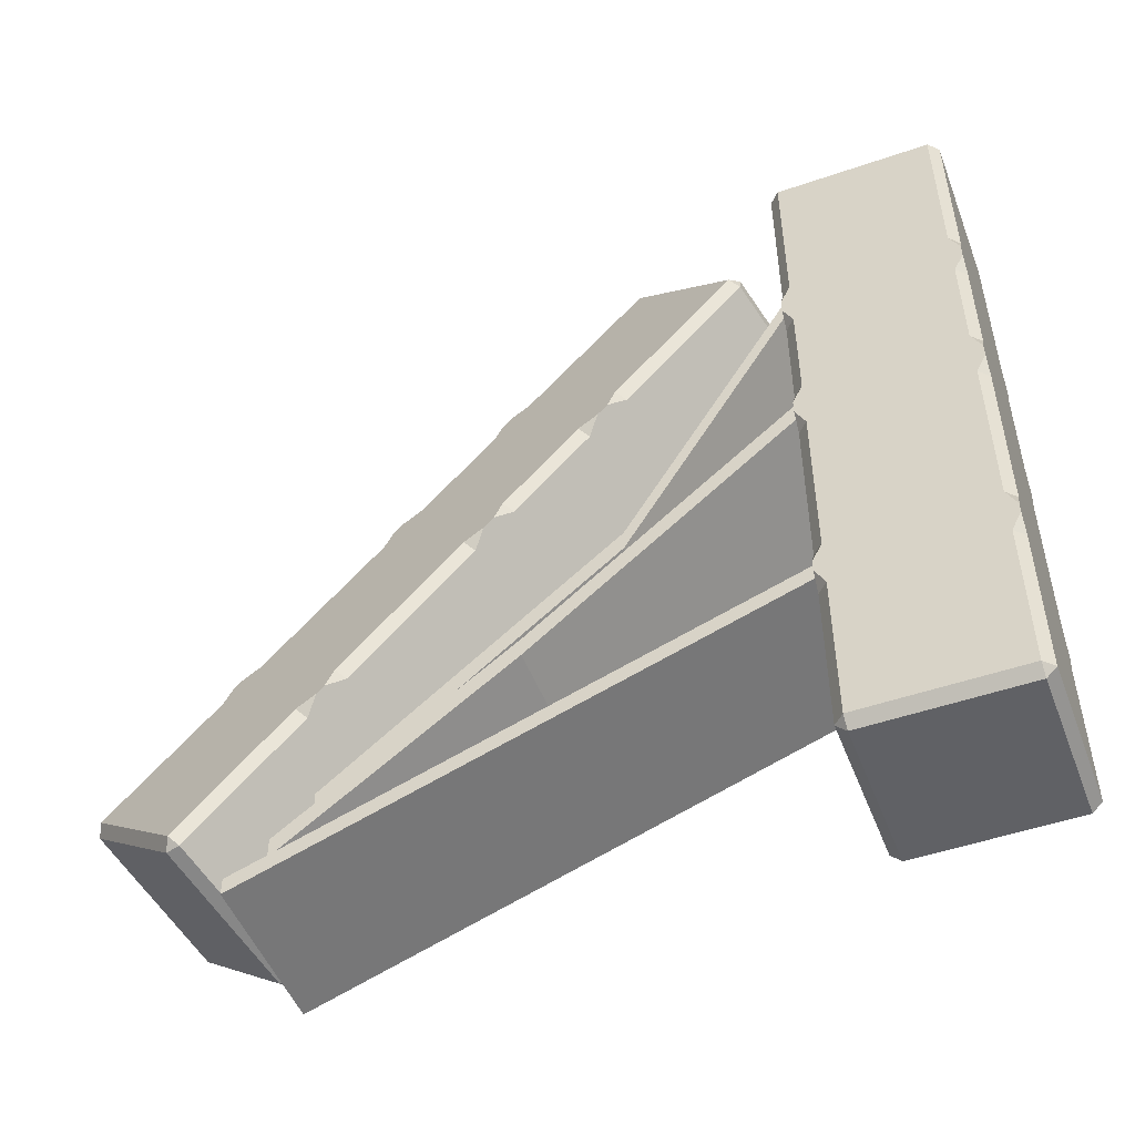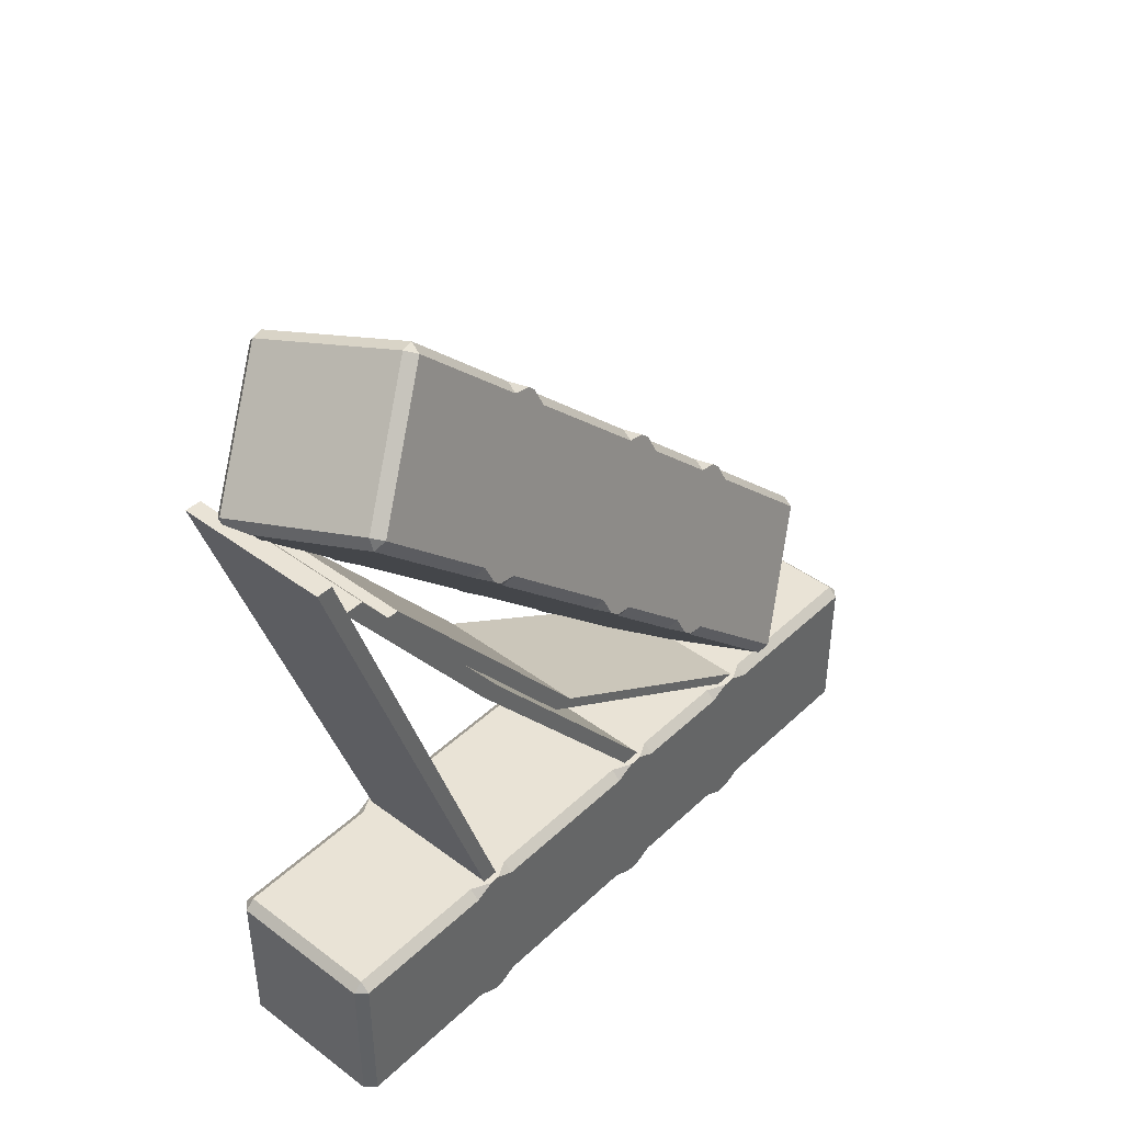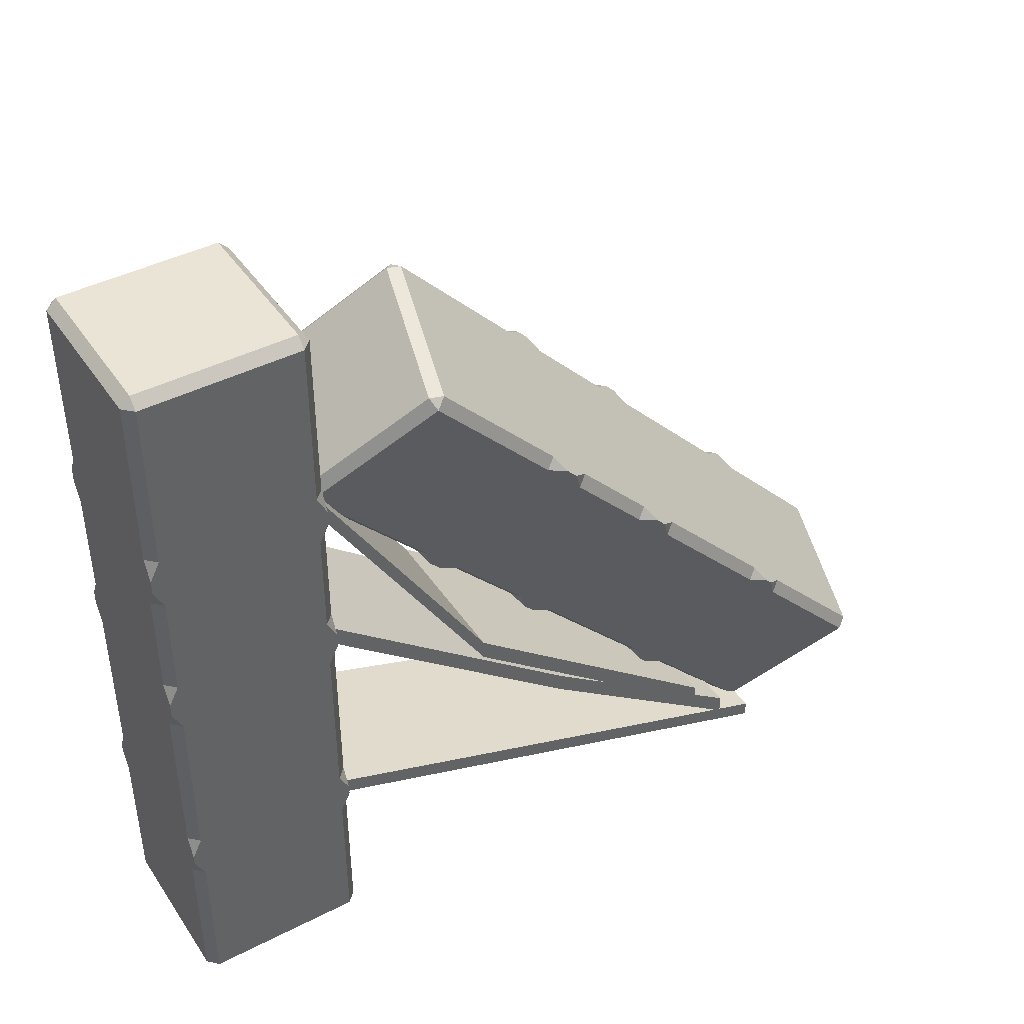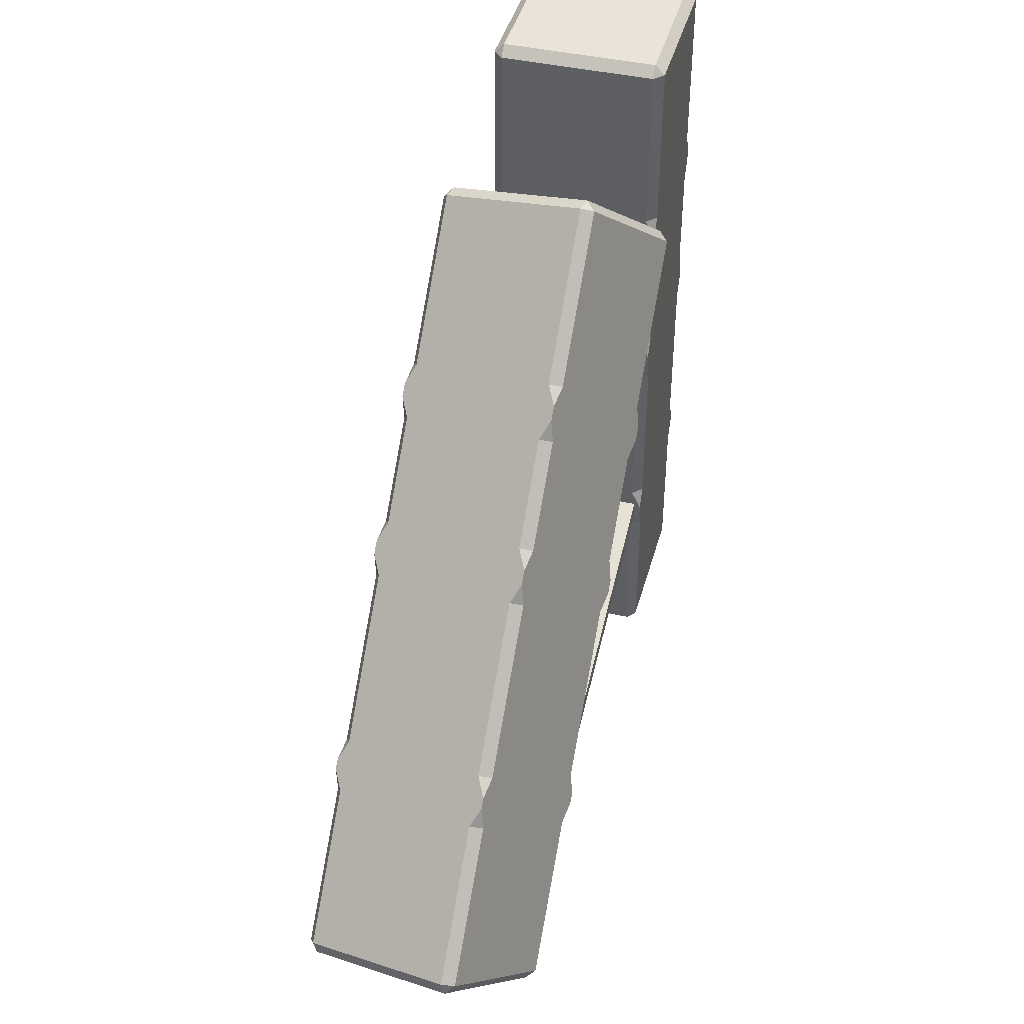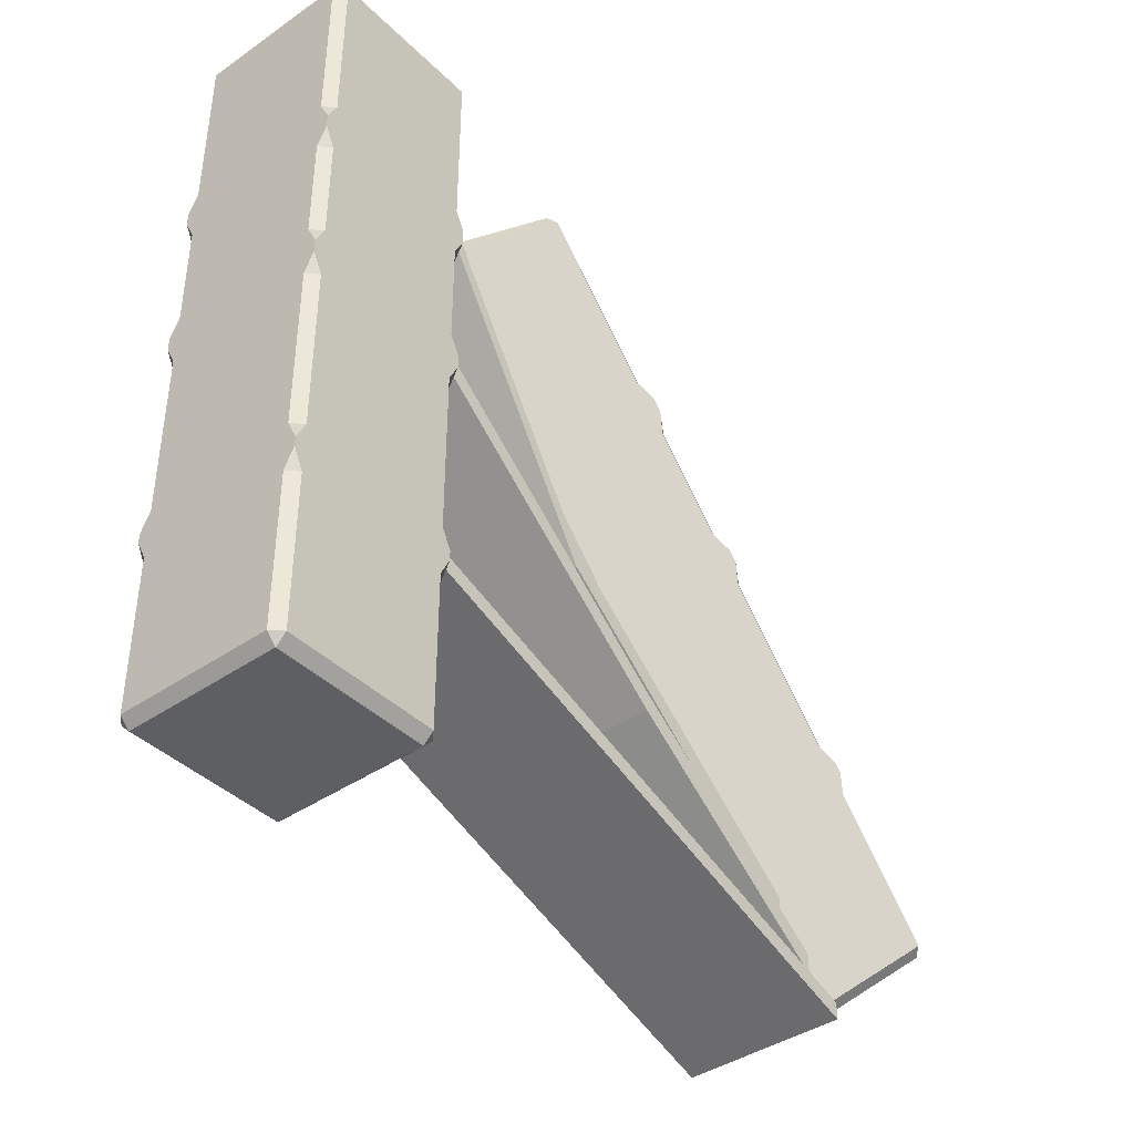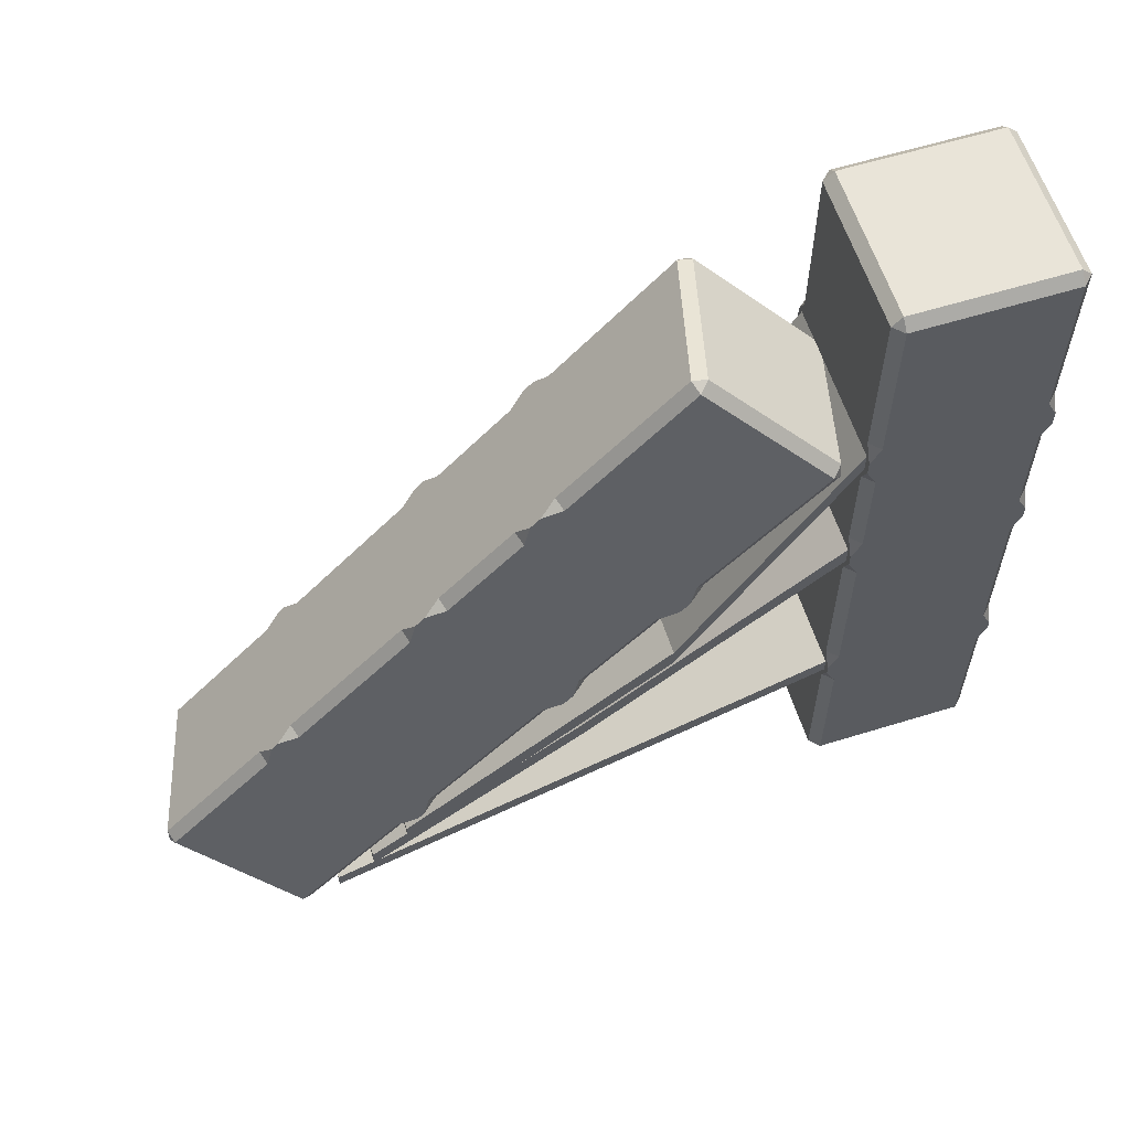
<metadata>
{"format":"obj","ext":"obj","renderer":"f3d","projection":"perspective","resolution":1024,"background":"white","views":[{"elev":-49.9,"azim":110.7,"up":"+Y"},{"elev":42.1,"azim":41.8,"up":"+Z"},{"elev":42.7,"azim":-121.4,"up":"+Y"},{"elev":42.9,"azim":15.0,"up":"+Y"},{"elev":-40.6,"azim":-139.8,"up":"+Y"},{"elev":60.1,"azim":72.4,"up":"+Y"}]}
</metadata>
<code>
o Cube.002
v 0.9251 2.163 1
v -0.9251 2.163 1
v -0.9251 0.09072 6.95
v 0.9251 0.09072 6.95
v -0.9251 2.294 3.975
v -0.9251 2.059 3.975
v -0.9251 0.2151 6.504
v -0.9251 0.4499 6.504
v 0.9251 1.972 1
v -0.9251 1.972 1
v -1 2.011 1
v 1 2.011 1
v 1 2.125 1
v -1 2.125 1
v 0.9251 6.3 1
v -0.9251 6.3 1
v -1 6.339 1
v 1 6.339 1
v 0.9251 2.059 3.975
v 0.9251 0.2151 6.504
v 0.9251 4.473 1
v -0.9251 4.473 1
v -1 4.512 1
v 1 4.512 1
v -0.9251 4.708 1
v 0.9251 4.708 1
v 1 4.669 1
v -1 4.669 1
v -0.9251 6.538 1
v 0.9251 6.538 1
v 1 6.499 1
v -1 6.499 1
v -0.9251 0.6629 6.067
v 0.9251 0.6629 6.067
v 0.9251 0.9004 6.067
v -0.9251 0.9004 6.067
v 0.9251 0.4499 6.504
v -0.9251 -0.1001 6.95
v 0.9251 -0.1001 6.95
v 0.9251 3.458 2.894
v -0.9251 3.458 2.894
v 0.9251 3.221 2.894
v 0.9251 2.294 3.975
v -0.9251 3.221 2.894
v -0.8865 6.726 1
v 0.8865 6.726 1
v 0.8865 8.684 1
v -0.8865 8.684 1
v -1 0.01107 0.8865
v -1 1.784 0.8865
v -1 1.784 -0.8865
v -1 0.01107 -0.8865
v -1 2.011 -1
v -1 2.125 -1
v 0.8865 0.01107 1
v 0.8865 1.784 1
v -0.8865 1.784 1
v -0.8865 0.01107 1
v 1 2.011 -1
v 1 2.125 -1
v 1 0.01107 -0.8865
v 1 1.784 -0.8865
v 1 1.784 0.8865
v 1 0.01107 0.8865
v -1 6.339 -1
v -1 6.499 -1
v 0.8865 6.726 -1
v -0.8865 6.726 -1
v -0.8865 8.684 -1
v 0.8865 8.684 -1
v -1 6.726 -0.8865
v -1 6.726 0.8865
v -1 8.684 0.8865
v -1 8.684 -0.8865
v -1 4.896 -0.8865
v -1 4.896 0.8865
v -1 6.112 0.8865
v -1 6.112 -0.8865
v 0.8865 8.797 -0.8865
v -0.8865 8.797 -0.8865
v -0.8865 8.797 0.8865
v 0.8865 8.797 0.8865
v 1 6.339 -1
v 1 6.499 -1
v 1 4.512 -1
v 1 4.669 -1
v 1 4.896 0.8865
v 1 4.896 -0.8865
v 1 6.112 -0.8865
v 1 6.112 0.8865
v 0.8865 4.896 -1
v -0.8865 4.896 -1
v -0.8865 6.112 -1
v 0.8865 6.112 -1
v 0.8865 2.352 -1
v -0.8865 2.352 -1
v -0.8865 4.285 -1
v 0.8865 4.285 -1
v 1 2.352 0.8865
v 1 2.352 -0.8865
v 1 4.285 -0.8865
v 1 4.285 0.8865
v -1 4.512 -1
v -1 4.669 -1
v -1 2.352 -0.8865
v -1 2.352 0.8865
v -1 4.285 0.8865
v -1 4.285 -0.8865
v -0.8865 -0.1024 -0.8865
v 0.8865 -0.1024 -0.8865
v 0.8865 -0.1024 0.8865
v -0.8865 -0.1024 0.8865
v 1 6.726 0.8865
v 1 6.726 -0.8865
v 1 8.684 -0.8865
v 1 8.684 0.8865
v -0.8865 4.896 1
v 0.8865 4.896 1
v 0.8865 6.112 1
v -0.8865 6.112 1
v -0.8865 2.352 1
v 0.8865 2.352 1
v 0.8865 4.285 1
v -0.8865 4.285 1
v 0.8865 1.784 -1
v 0.8865 0.01107 -1
v -0.8865 1.784 -1
v -0.8865 0.01107 -1
f 1 2 3 4
f 5 6 7 8
f 9 10 11 12
f 2 1 13 14
f 15 16 17 18
f 6 19 20 7
f 21 22 23 24
f 25 26 27 28
f 29 30 31 32
f 33 34 35 36
f 7 20 37 8
f 38 39 4 3
f 40 41 36 35
f 42 40 35 34
f 43 5 8 37
f 41 44 33 36
f 44 42 34 33
f 19 43 37 20
f 9 1 4 39
f 2 10 38 3
f 10 9 39 38
f 16 15 42 44
f 29 16 44 41
f 15 30 40 42
f 30 29 41 40
f 21 26 43 19
f 26 25 5 43
f 22 21 19 6
f 25 22 6 5
f 45 46 47 48
f 49 50 51 52
f 53 11 14 54
f 55 56 57 58
f 59 53 54 60
f 61 62 63 64
f 65 17 32 66
f 67 68 69 70
f 71 72 73 74
f 75 76 77 78
f 79 80 81 82
f 83 65 66 84
f 18 83 84 31
f 24 85 86 27
f 87 88 89 90
f 91 92 93 94
f 95 96 97 98
f 99 100 101 102
f 85 103 104 86
f 105 106 107 108
f 103 23 28 104
f 12 59 60 13
f 109 110 111 112
f 113 114 115 116
f 1 9 12 13
f 30 15 18 31
f 117 118 119 120
f 10 2 14 11
f 26 21 24 27
f 16 29 32 17
f 121 122 123 124
f 22 25 28 23
f 125 59 62
f 110 126 61
f 64 55 111
f 127 51 53
f 52 128 109
f 112 58 49
f 114 84 67
f 71 68 66
f 47 116 82
f 48 81 73
f 115 70 79
f 74 80 69
f 75 92 104
f 91 88 86
f 108 103 97
f 98 85 101
f 89 94 83
f 78 65 93
f 105 96 54
f 100 60 95
f 63 12 56
f 50 57 11
f 31 113 46
f 45 72 32
f 77 120 17
f 99 122 13
f 124 23 107
f 117 76 28
f 87 118 27
f 102 24 123
f 90 18 119
f 106 14 121
f 109 112 49 52
f 110 109 128 126
f 62 61 126 125
f 58 57 50 49
f 56 55 64 63
f 127 128 52 51
f 12 11 57 56
f 59 12 63 62
f 112 111 55 58
f 11 53 51 50
f 53 59 125 127
f 111 110 61 64
f 46 45 32 31
f 114 113 31 84
f 72 71 66 32
f 68 67 84 66
f 82 81 48 47
f 79 82 116 115
f 81 80 74 73
f 80 79 70 69
f 45 48 73 72
f 69 68 71 74
f 113 116 47 46
f 115 114 67 70
f 93 92 75 78
f 119 118 87 90
f 118 117 28 27
f 92 91 86 104
f 88 87 27 86
f 76 75 104 28
f 121 124 107 106
f 95 98 101 100
f 23 103 108 107
f 85 24 102 101
f 103 85 98 97
f 24 23 124 123
f 117 120 77 76
f 91 94 89 88
f 18 17 120 119
f 65 83 94 93
f 83 18 90 89
f 17 65 78 77
f 97 96 105 108
f 123 122 99 102
f 122 121 14 13
f 96 95 60 54
f 100 99 13 60
f 106 105 54 14
f 128 127 125 126
o Cube.003
v -1.177 6.187 3.653
v 0.4867 6.606 4.1
v 0.4867 8.035 2.762
v -1.177 7.616 2.315
v -1.245 1.185 8.135
v -1.245 2.48 6.924
v -0.6324 1.343 5.709
v -0.6324 0.04827 6.921
v -0.5932 1.436 5.476
v -1.284 2.718 6.846
v -1.284 2.801 6.769
v -0.5932 1.519 5.398
v 0.4867 1.703 8.689
v 0.4867 2.998 7.477
v -1.177 2.579 7.03
v -1.177 1.285 8.242
v 1.284 1.907 5.98
v 1.284 1.99 5.903
v 1.245 0.5202 7.425
v 1.245 1.815 6.213
v 0.6324 2.952 7.428
v 0.6324 1.657 8.64
v -0.5932 4.595 2.518
v -1.284 5.878 3.889
v -1.284 5.995 3.779
v -0.5932 4.712 2.409
v 1.177 5.323 2.729
v -0.4867 4.905 2.282
v -0.4867 6.334 0.9446
v 1.177 6.752 1.392
v -0.6324 4.951 2.331
v -1.245 6.088 3.546
v -1.245 7.517 2.209
v -0.6324 6.38 0.9938
v -0.6324 3.615 3.582
v -1.245 4.752 4.797
v -1.245 5.639 3.966
v -0.6324 4.502 2.751
v 1.138 6.908 1.392
v -0.5259 6.489 0.9448
v -1.138 7.626 2.16
v 0.5259 8.045 2.607
v 1.284 5.067 3.022
v 1.284 5.184 2.913
v 0.5932 6.35 4.393
v 0.5932 6.467 4.283
v 0.5932 5.016 5.642
v 1.284 3.733 4.271
v 1.284 3.848 4.164
v 0.5932 5.131 5.534
v 0.6324 5.224 5.301
v 1.245 4.087 4.086
v 1.245 4.974 3.255
v 0.6324 6.111 4.47
v 1.177 3.987 3.98
v -0.4867 3.569 3.533
v -0.4867 4.456 2.702
v 1.177 4.875 3.149
v 1.177 2.129 5.719
v -0.4867 1.711 5.272
v -0.4867 3.122 3.951
v 1.177 3.541 4.398
v 0.6324 3.366 7.04
v 1.245 2.229 5.825
v 1.245 3.64 4.504
v 0.6324 4.777 5.719
v 0.5932 3.19 7.351
v 0.5932 3.273 7.273
v -0.5932 3.261 3.767
v -0.5932 3.376 3.659
v -0.6324 1.757 5.321
v -1.245 2.894 6.536
v -1.245 4.306 5.215
v -0.6324 3.168 4
v -1.284 4.544 5.137
v -1.284 4.659 5.03
v -0.5259 -0.007795 7.027
v 1.138 0.4106 7.474
v 0.5259 1.548 8.689
v -1.138 1.129 8.242
v 0.6324 6.56 4.05
v 1.245 5.423 2.836
v 1.245 6.852 1.498
v 0.6324 7.989 2.713
v -1.177 4.851 4.903
v 0.4867 5.27 5.35
v 0.4867 6.157 4.519
v -1.177 5.739 4.072
v -1.177 2.994 6.642
v 0.4867 3.412 7.089
v 0.4867 4.823 5.768
v -1.177 4.405 5.321
v 1.177 1.715 6.107
v 1.177 0.4206 7.318
v -0.4867 1.297 5.66
v -0.4867 0.002266 6.872
f 129 130 131 132
f 133 134 135 136
f 137 138 139 140
f 141 142 143 144
f 145 137 140 146
f 147 148 149 150
f 151 152 153 154
f 155 156 157 158
f 159 160 161 162
f 163 164 165 166
f 167 168 169 170
f 171 151 154 172
f 173 171 172 174
f 175 176 177 178
f 179 180 181 182
f 183 184 185 186
f 187 188 189 190
f 191 192 193 194
f 195 196 138
f 176 197 198 177
f 199 200 201 202
f 197 203 204 198
f 195 145 146 196
f 205 206 207 208
f 209 210 211 212
f 139 138 196
f 213 214 215 216
f 203 175 204
f 204 175 178
f 152 173 153
f 217 218 219 220
f 153 173 174
f 221 145 148
f 206 222 147
f 150 141 207
f 223 135 137
f 136 224 205
f 208 144 133
f 210 172 155
f 159 156 154
f 131 212 170
f 132 169 161
f 211 158 167
f 162 168 157
f 163 184 198
f 183 180 177
f 202 197 189
f 190 176 193
f 181 186 171
f 166 151 185
f 199 188 140
f 192 146 187
f 149 195 142
f 134 143 138
f 174 209 130
f 129 160 153
f 165 216 152
f 191 218 196
f 220 203 201
f 213 164 204
f 179 214 178
f 194 175 219
f 182 173 215
f 200 139 217
f 205 208 133 136
f 206 205 224 222
f 148 147 222 221
f 144 143 134 133
f 142 141 150 149
f 223 224 136 135
f 195 138 143 142
f 145 195 149 148
f 208 207 141 144
f 138 137 135 134
f 137 145 221 223
f 207 206 147 150
f 130 129 153 174
f 210 209 174 172
f 160 159 154 153
f 156 155 172 154
f 170 169 132 131
f 167 170 212 211
f 169 168 162 161
f 168 167 158 157
f 129 132 161 160
f 157 156 159 162
f 209 212 131 130
f 211 210 155 158
f 185 184 163 166
f 215 214 179 182
f 214 213 204 178
f 184 183 177 198
f 180 179 178 177
f 164 163 198 204
f 217 220 201 200
f 187 190 193 192
f 203 197 202 201
f 176 175 194 193
f 197 176 190 189
f 175 203 220 219
f 213 216 165 164
f 183 186 181 180
f 173 152 216 215
f 151 171 186 185
f 171 173 182 181
f 152 151 166 165
f 189 188 199 202
f 219 218 191 194
f 218 217 139 196
f 188 187 146 140
f 192 191 196 146
f 200 199 140 139
f 224 223 221 222

</code>
